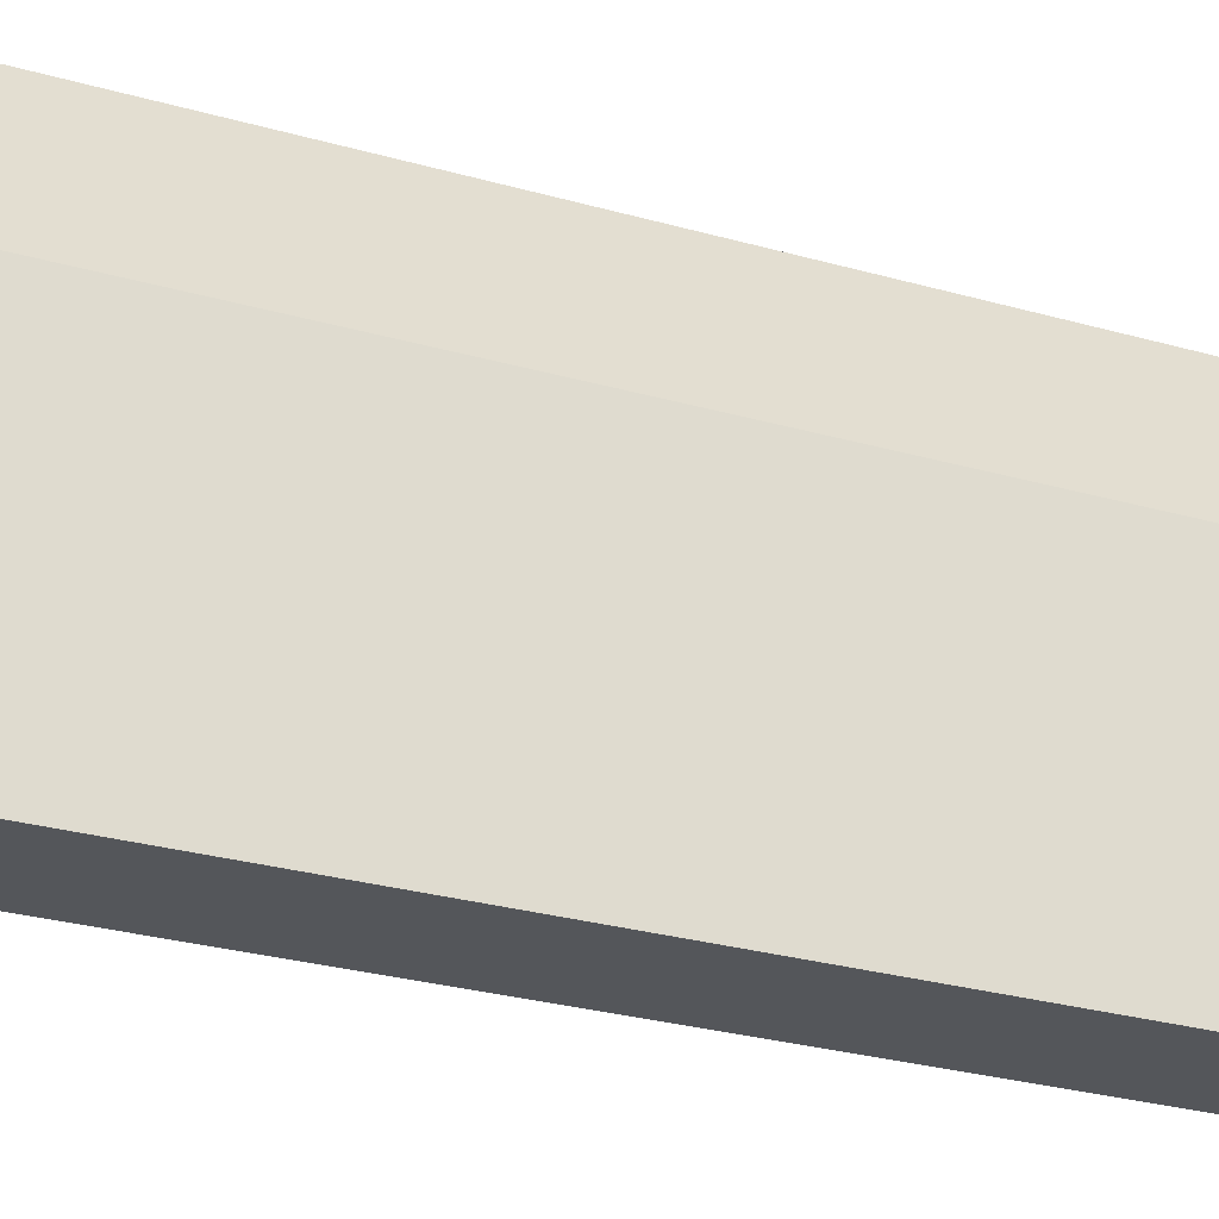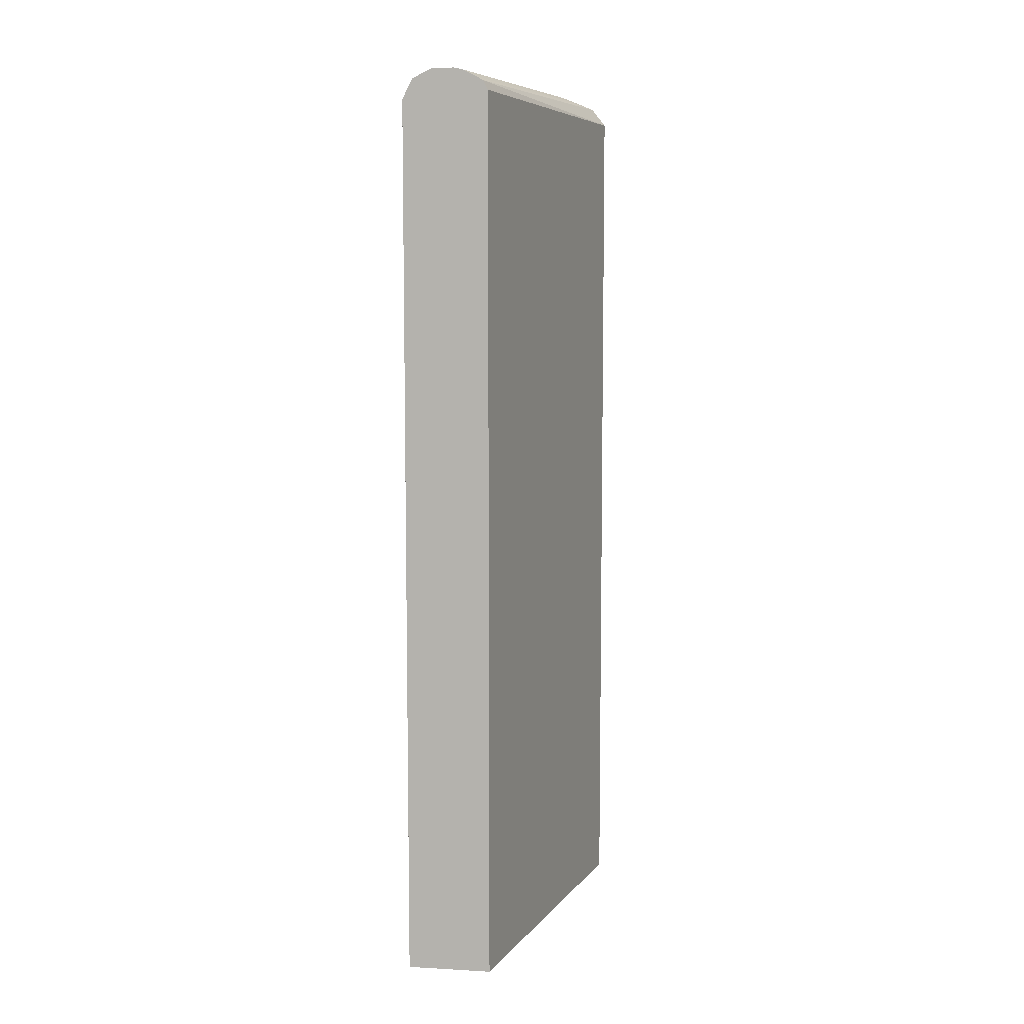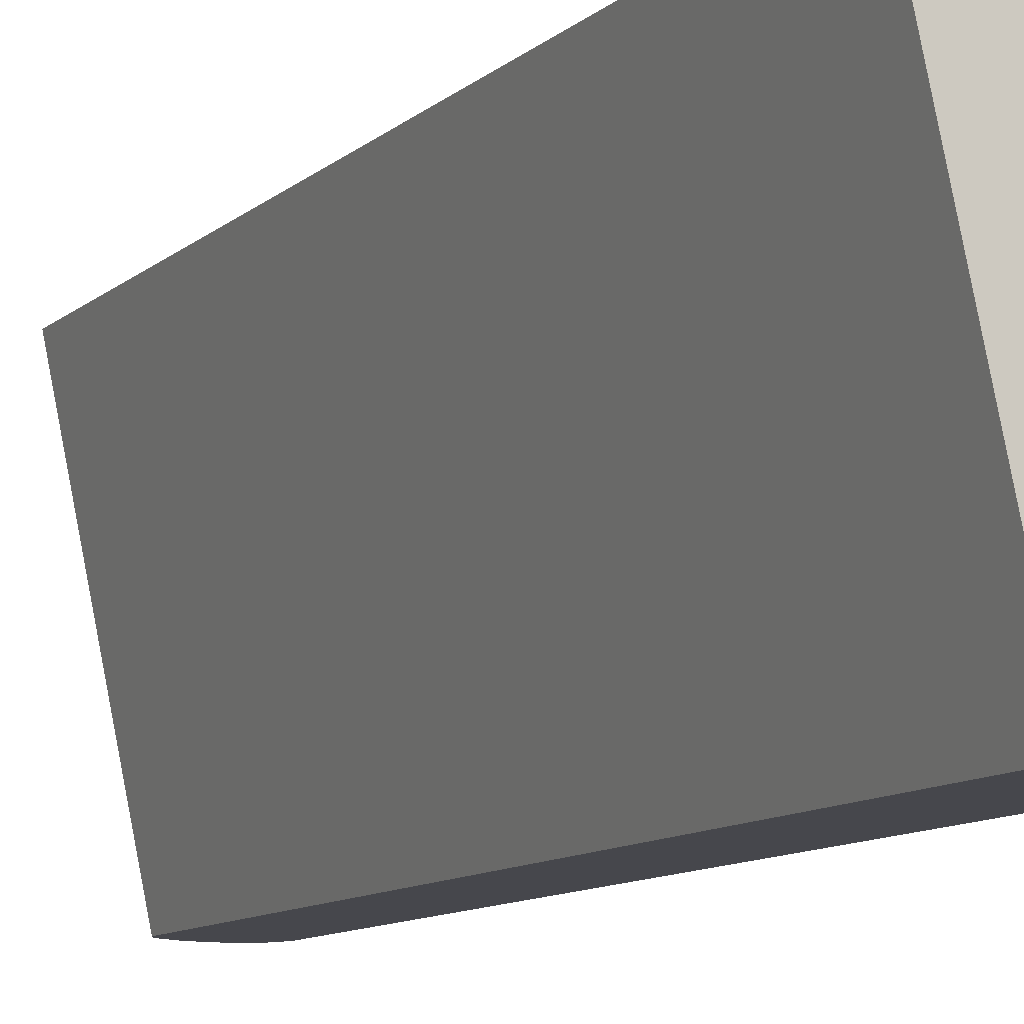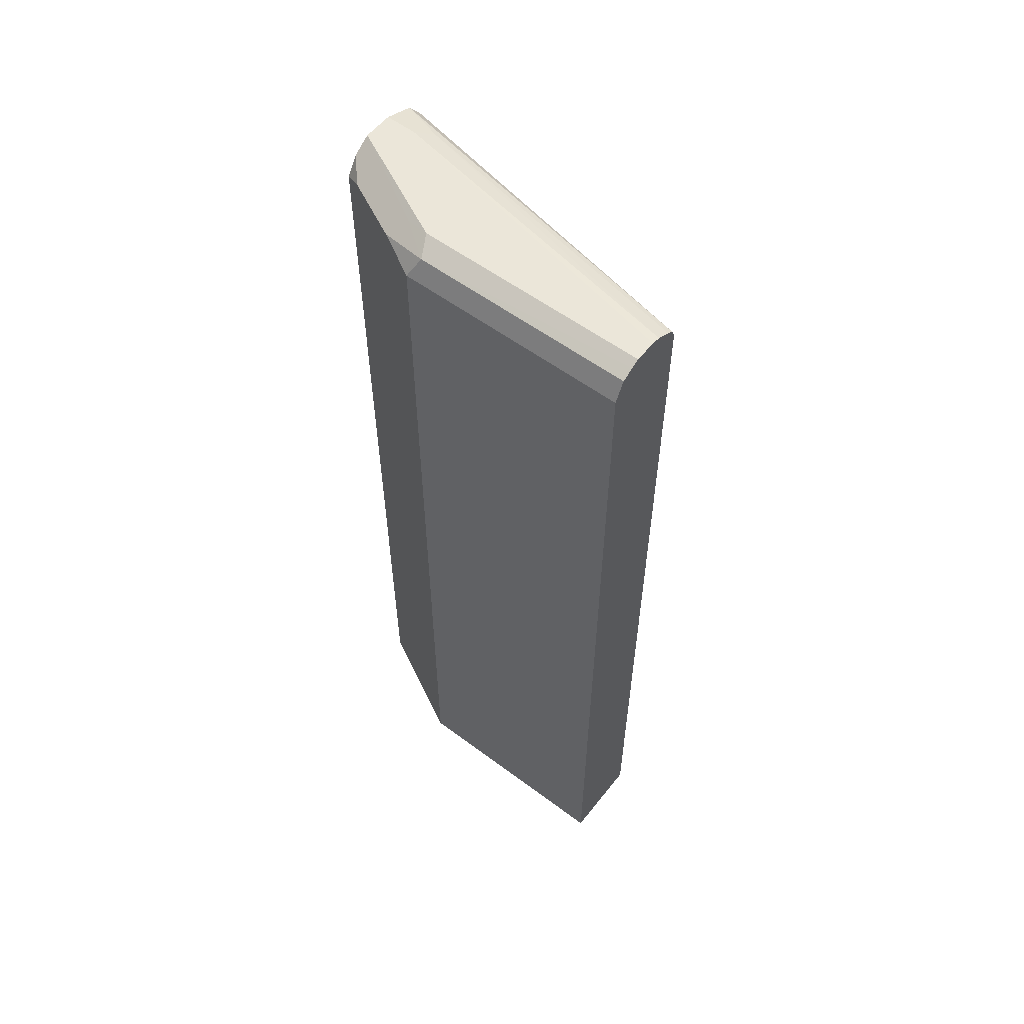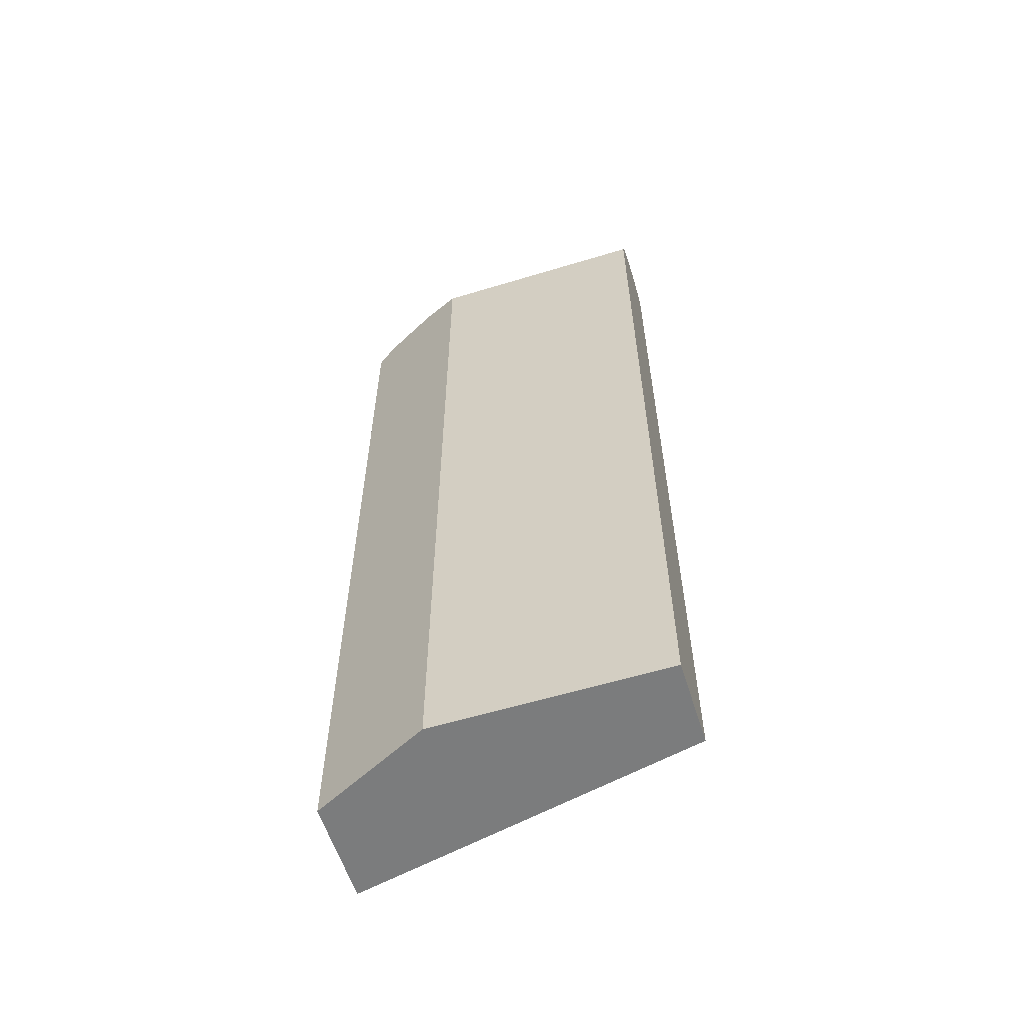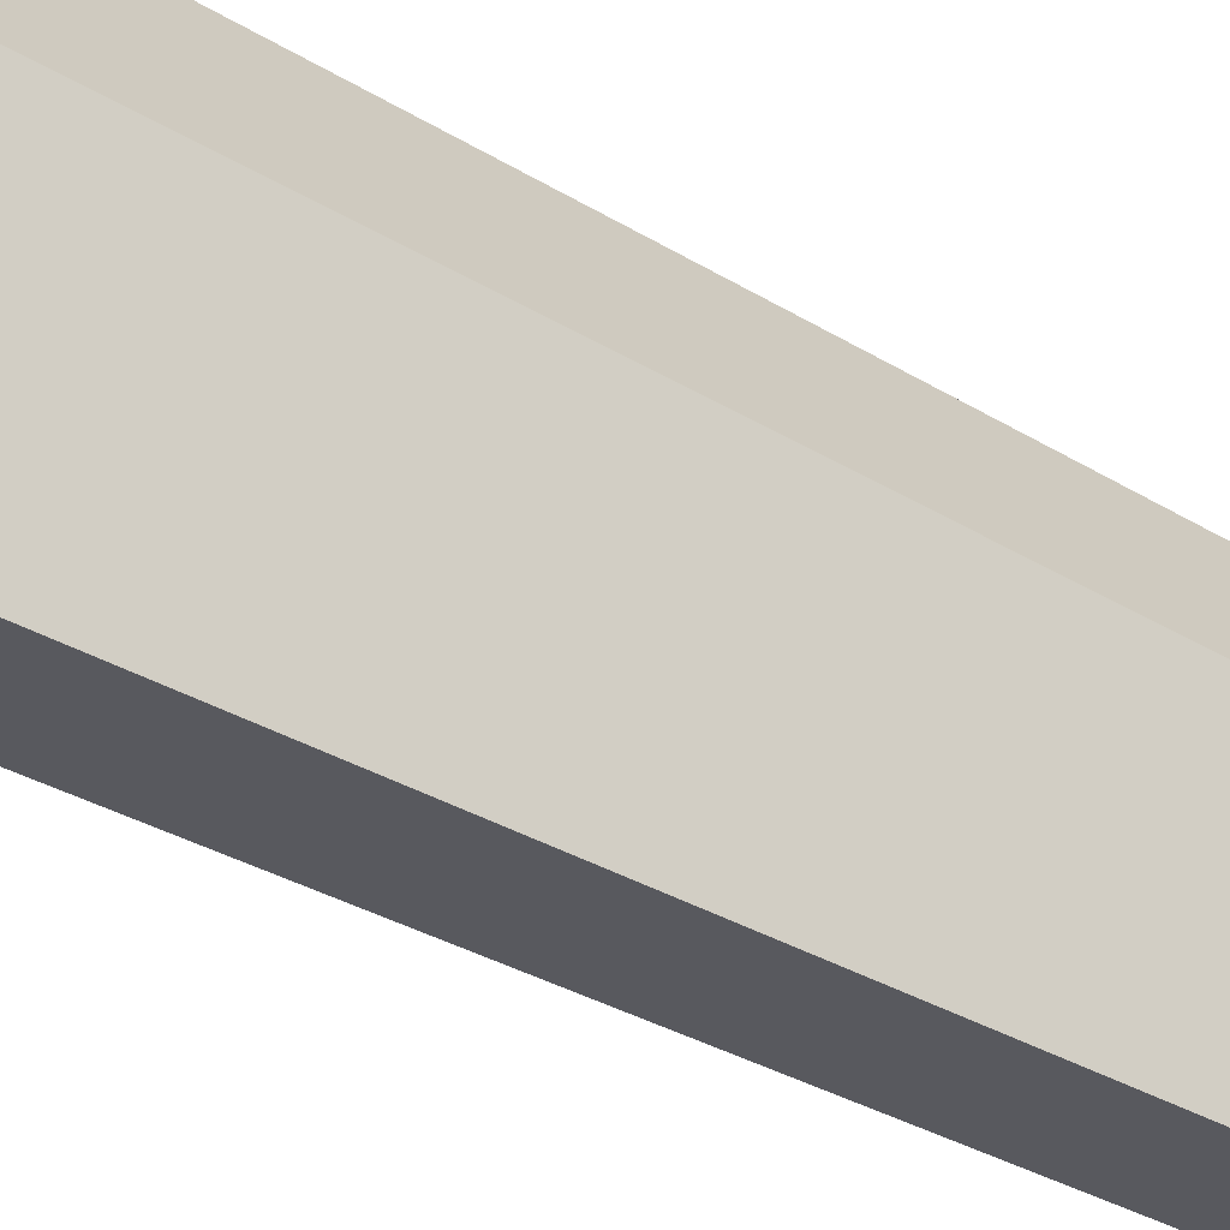
<metadata>
{"format":"obj","ext":"obj","renderer":"f3d","projection":"perspective","resolution":1024,"background":"white","views":[{"elev":-25.3,"azim":64.5,"up":"+Z"},{"elev":7.9,"azim":-171.2,"up":"+Y"},{"elev":-10.9,"azim":-27.8,"up":"+Z"},{"elev":56.8,"azim":127.9,"up":"+Y"},{"elev":-58.6,"azim":107.4,"up":"+Y"},{"elev":-30.4,"azim":47.9,"up":"+Z"}]}
</metadata>
<code>
v 0.437 0.6051 0.5384
v 0.5267 0.5939 0.3922
v 0.4987 0.5996 0.4314
v 0.5043 0.6051 0.4034
v 0.4034 0.6051 0.5384
v 0.4571 0.5916 0.5384
v 0.4819 0.5827 0.5155
v 0.5155 0.5827 0.4483
v 0.5135 0.6006 0.1436
v 0.5379 0.5715 0.4034
v 0.5267 0.5939 0.1436
v 0.5043 0.6051 0.1436
v 0.4034 0.6051 0.5043
v 0.3693 0.5926 0.5384
v 0.4702 0.5719 0.5384
v 0.4707 0.5715 0.5379
v 0.4704 0.5712 0.5384
v 0.5043 0.5715 0.4707
v 0.5379 0.5715 0.1436
v 0.5379 -0.436 0.4034
v 0.4798 0.6051 0.1436
v 0.4695 0.6028 0.1436
v 0.3866 0.5967 0.4875
v 0.4467 0.5909 0.1436
v 0.3688 0.5921 0.5384
v 0.4704 -0.436 0.5384
v 0.5043 -0.436 0.4707
v 0.5379 -0.436 0.1436
v 0.4532 0.5947 0.1436
v 0.4416 0.5806 0.1436
v 0.3528 0.5719 0.5384
v 0.3528 -0.436 0.5384
v 0.4416 -0.436 0.1436
f 10 18 27
f 10 28 19
f 10 20 28
f 10 27 20
f 13 21 22
f 9 21 12
f 9 30 24
f 9 29 22
f 9 24 29
f 9 33 30
f 9 28 33
f 13 22 23
f 9 22 21
f 13 23 14
f 24 30 31
f 14 23 24
f 15 17 16
f 17 26 27
f 17 27 18
f 20 27 26
f 20 26 32
f 20 32 33
f 20 33 28
f 22 29 23
f 23 29 24
f 24 31 25
f 30 33 32
f 30 32 31
f 9 19 28
f 14 24 25
f 9 11 19
f 1 12 21
f 7 18 10
f 1 2 3
f 1 3 4
f 1 4 12
f 7 10 8
f 1 21 13
f 1 13 5
f 1 5 14
f 1 14 25
f 1 25 31
f 1 31 32
f 1 26 17
f 1 17 15
f 1 15 6
f 1 6 7
f 1 32 26
f 1 8 2
f 7 17 18
f 7 16 17
f 1 7 8
f 6 15 7
f 5 13 14
f 4 9 12
f 7 15 16
f 2 19 11
f 2 10 19
f 2 8 10
f 2 4 3
f 2 9 4
f 2 11 9

</code>
